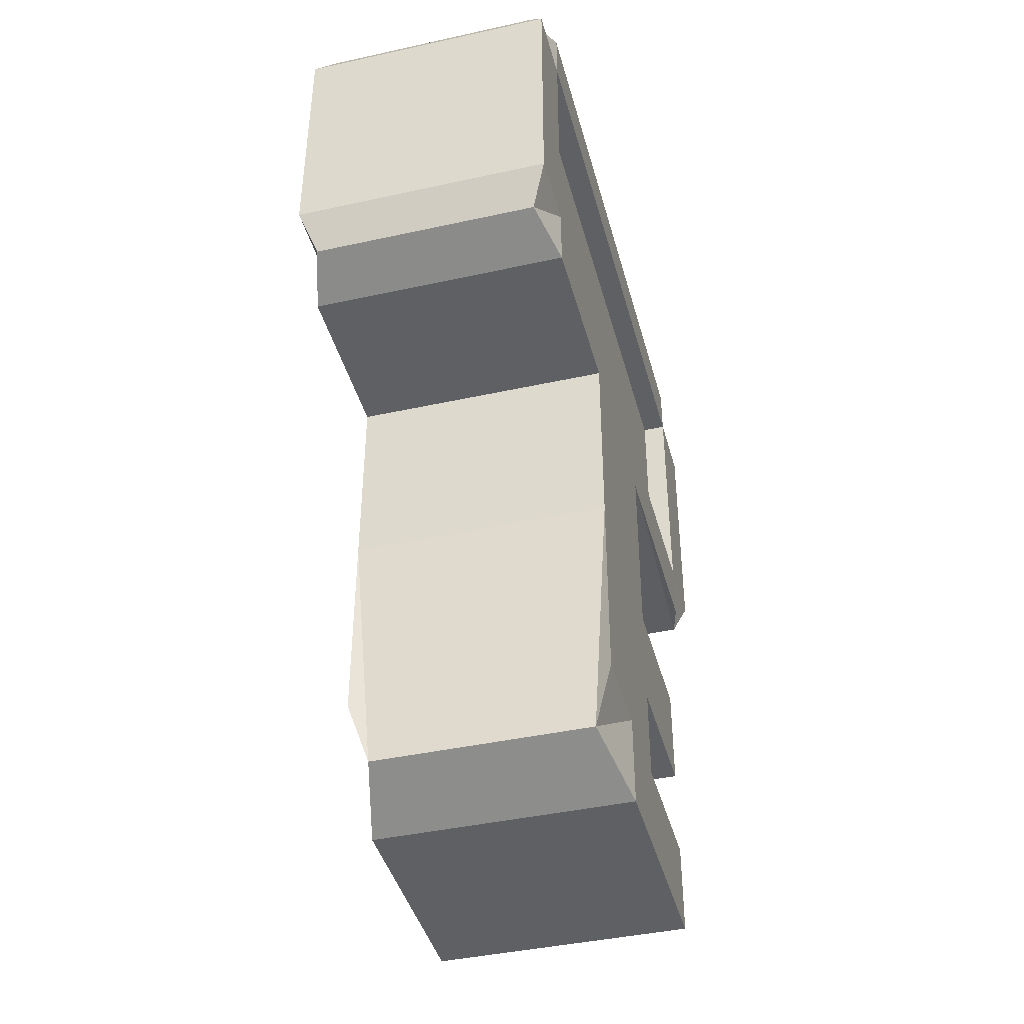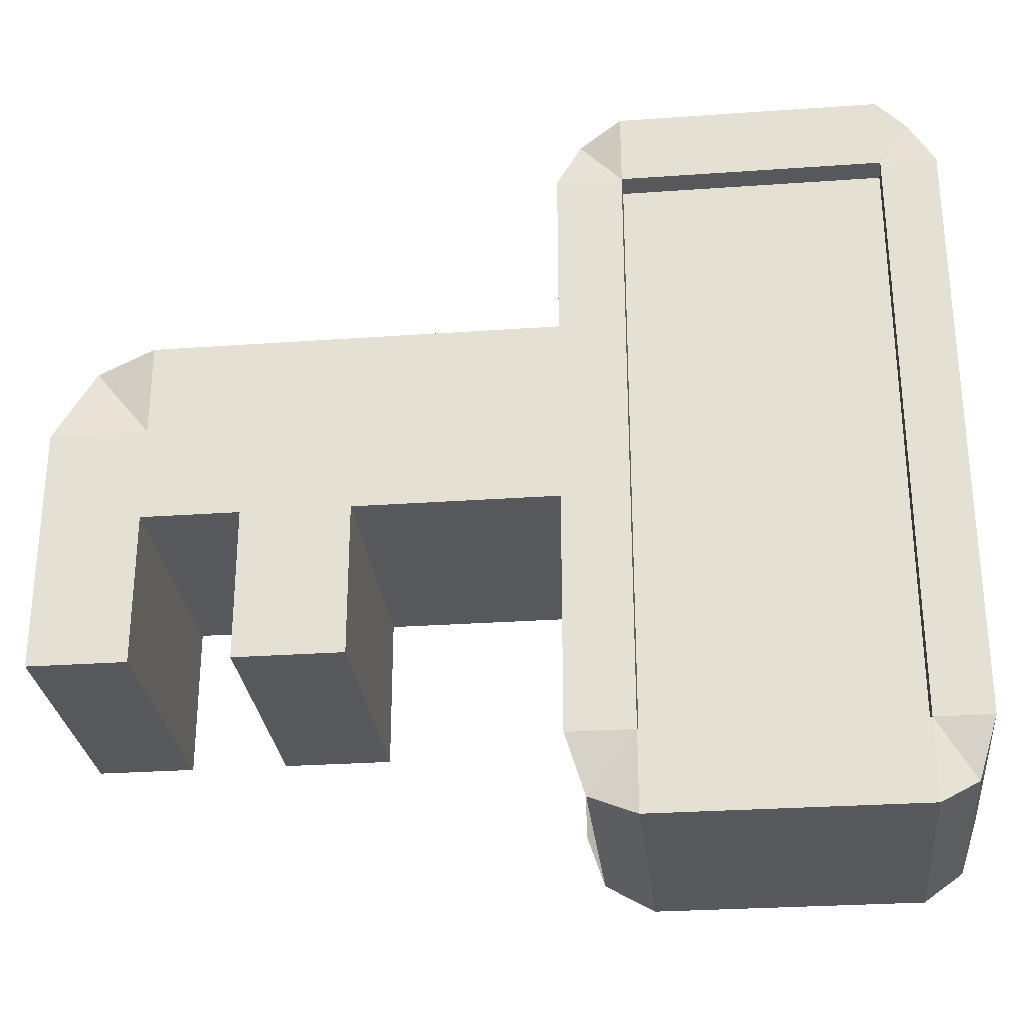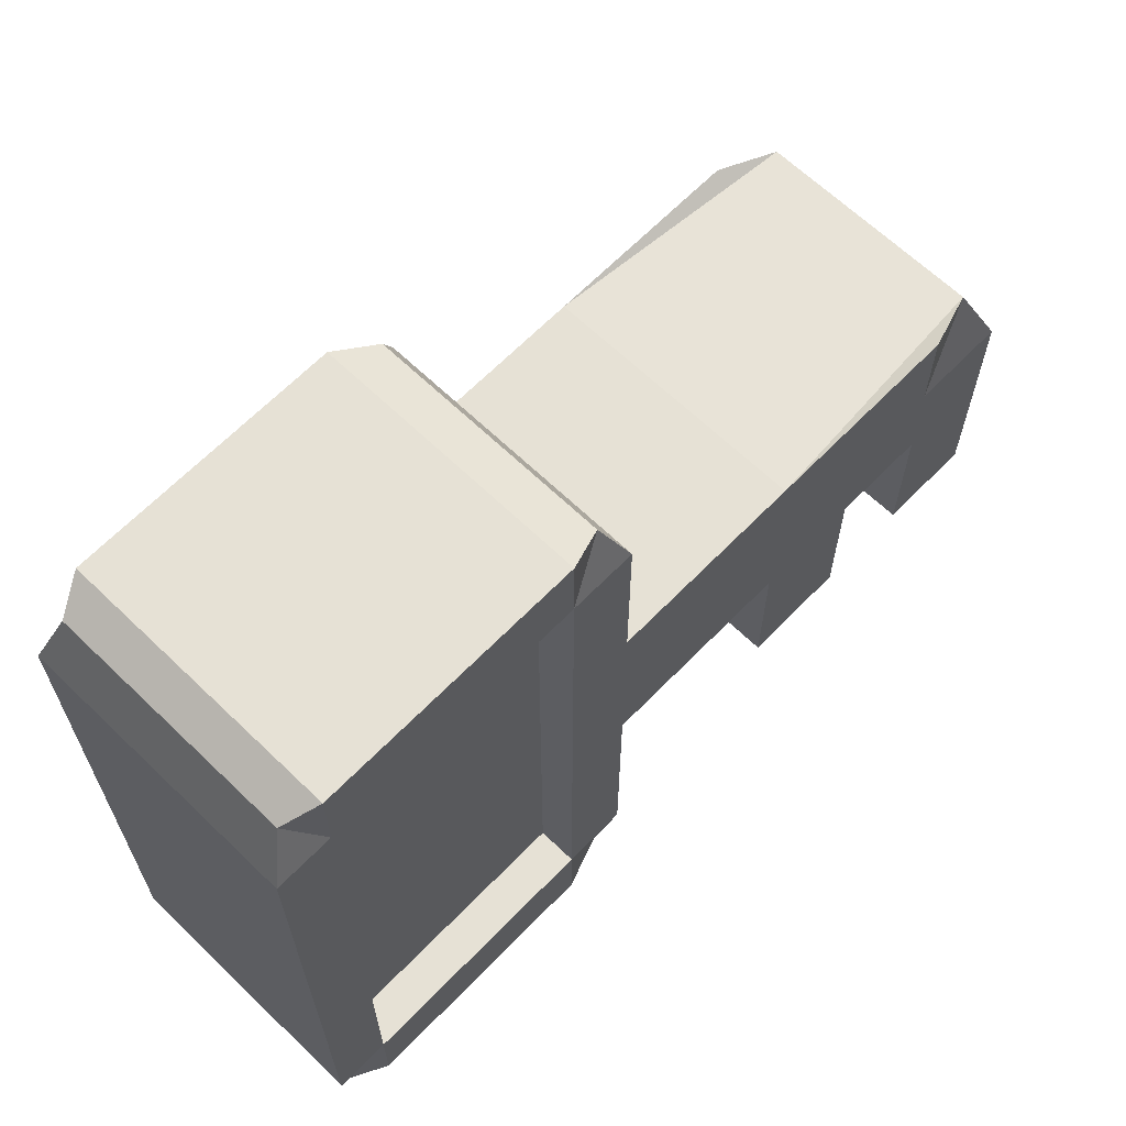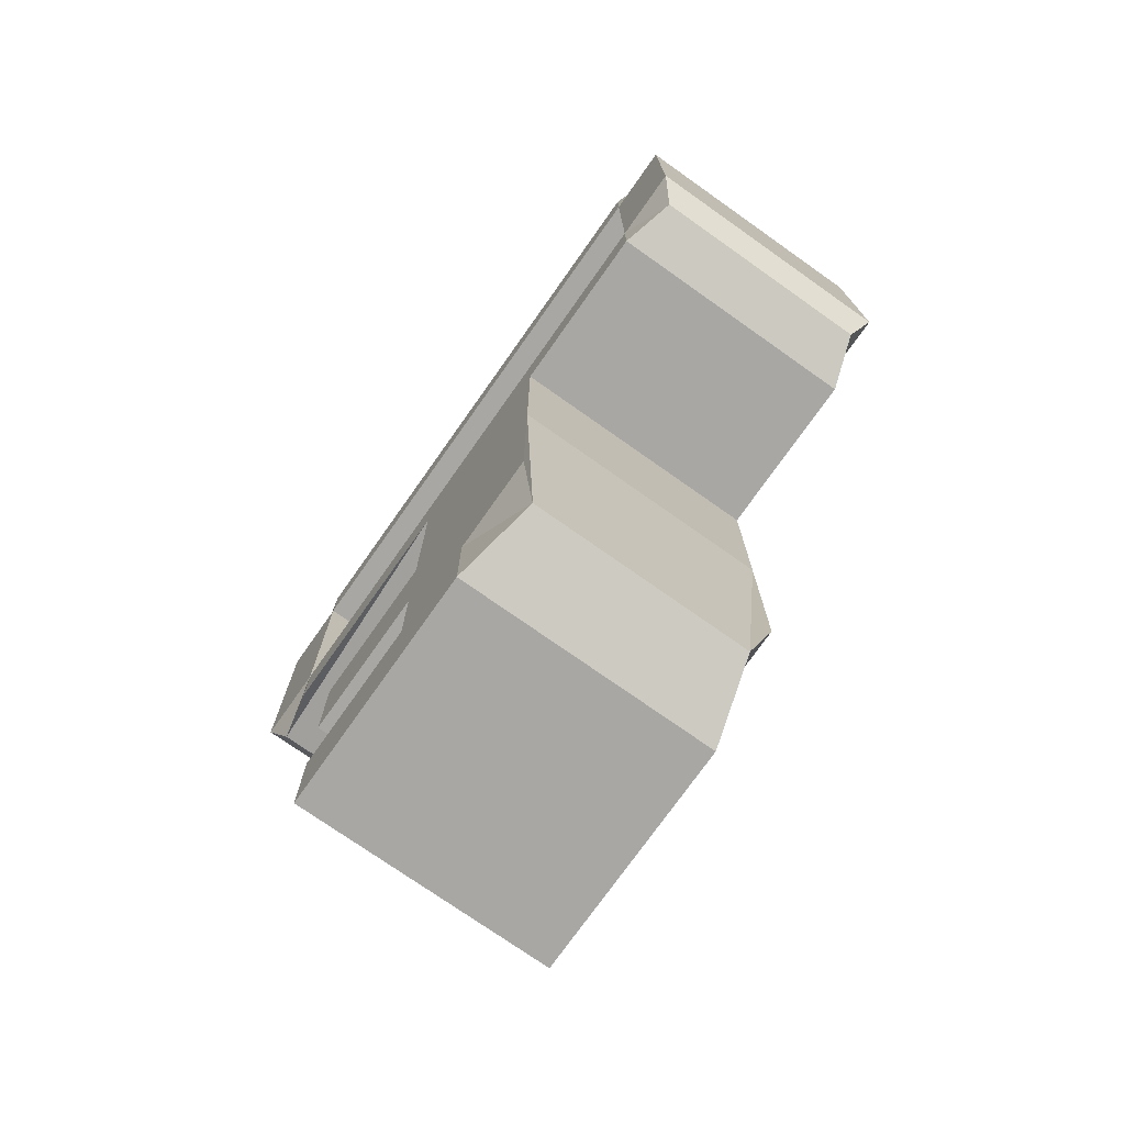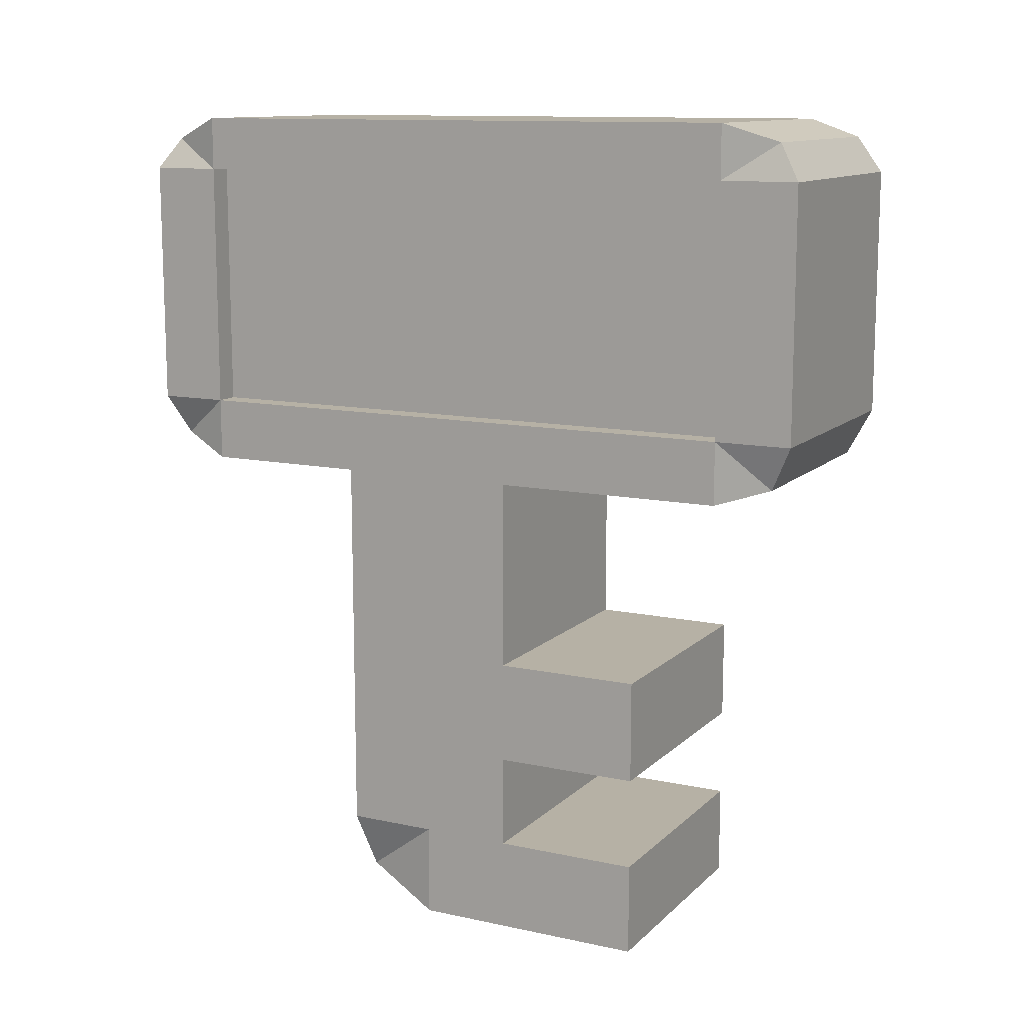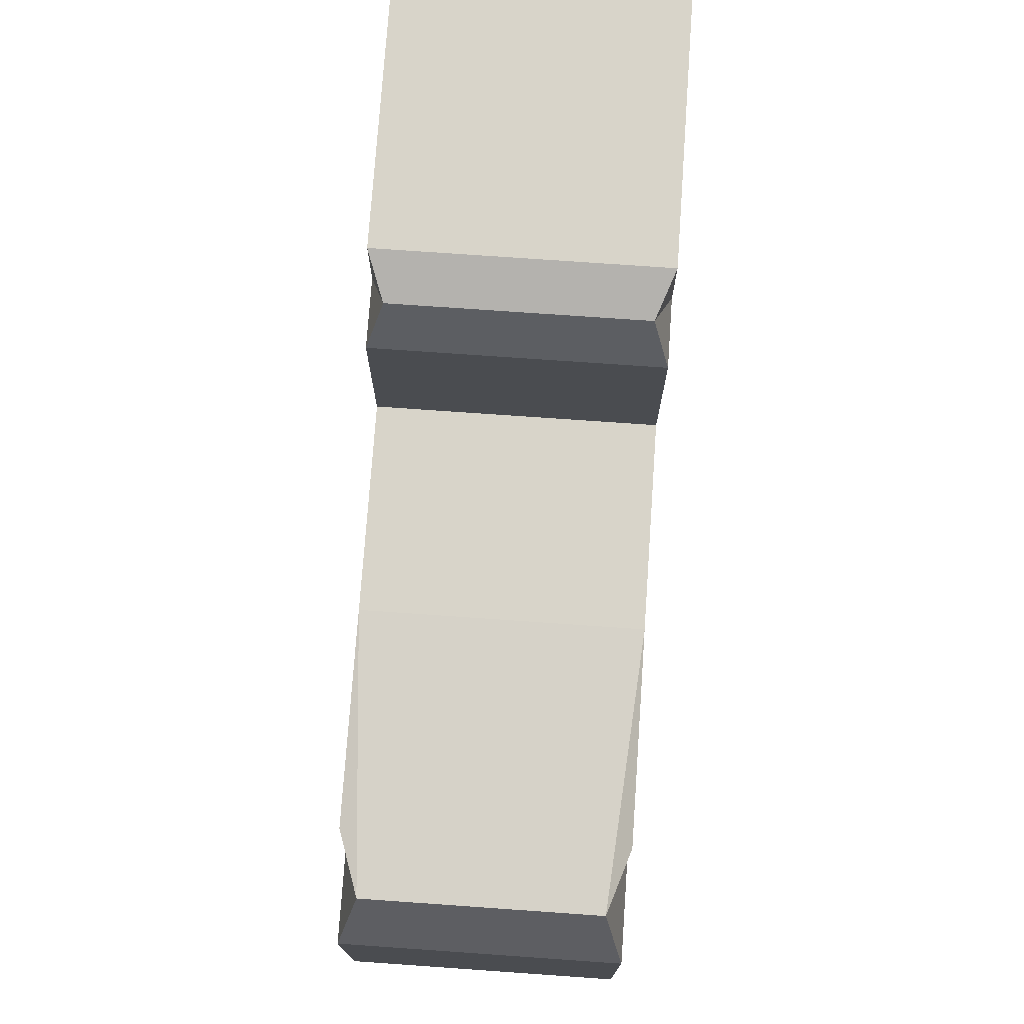
<metadata>
{"format":"obj","ext":"obj","renderer":"f3d","projection":"perspective","resolution":1024,"background":"white","views":[{"elev":-42.1,"azim":14.8,"up":"+Y"},{"elev":-28.3,"azim":96.1,"up":"+Z"},{"elev":64.6,"azim":-135.9,"up":"+Z"},{"elev":-74.8,"azim":-35.2,"up":"+Y"},{"elev":12.0,"azim":117.1,"up":"+Y"},{"elev":75.1,"azim":4.0,"up":"+Z"}]}
</metadata>
<code>
o Cube
v -0.02967 1.991 -0.6875
v -0.03773 1.979 0.9548
v -0.5878 1.991 -0.6875
v -0.5798 1.979 0.9548
v -0.5713 0.08297 0.4014
v 0 2.033 0.4325
v -0.6175 2.033 0.4325
v -0.0462 0.08297 0.4014
v -0.6175 2.033 -0.003328
v 0 0 -0.003328
v -0.6175 0 -0.003328
v 0 2.033 -0.003328
v -0.02967 1.198 -0.6875
v -0.5798 1.209 0.9548
v -0.03773 1.209 0.9548
v -0.5878 1.198 -0.6875
v 0 1.156 0.4325
v -0.6175 1.156 0.4325
v 0 1.156 -0.003328
v -0.6175 1.156 -0.003328
v 0 0.6949 0.4325
v -0.6175 0.6949 0.4325
v 0 0.6949 -0.003328
v -0.6175 0.6949 -0.003328
v 0 0.4475 0.4325
v -0.6175 0.4475 0.4325
v 0 0.4475 -0.003328
v -0.6175 0.4475 -0.003328
v 0 0.2237 0.4325
v -0.6175 0.2237 0.4325
v 0 0.2237 -0.003328
v -0.6175 0.2237 -0.003328
v -0.6175 1.905 1
v 0 1.905 -0.7407
v 0 1.905 1
v -0.6175 1.905 -0.7407
v 0 1.905 0.4325
v -0.6175 1.905 0.4325
v 0 1.905 -0.003328
v -0.6175 1.905 -0.003328
v 0 1.307 -0.7407
v 0 1.307 1
v -0.6175 1.307 -0.7407
v 0 1.307 0.4325
v -0.6175 1.307 0.4325
v 0 1.307 -0.003328
v -0.6175 1.307 -0.003328
v -0.6175 1.307 1
v 0 2.033 0.83
v -0.6175 2.033 0.83
v -0.6175 1.156 0.83
v 0 1.156 0.83
v -0.6175 1.905 0.83
v 0 1.905 0.83
v 0 1.307 0.83
v -0.6175 1.307 0.83
v -0.6175 2.033 -0.5564
v 0 0 -0.3537
v -0.6175 0 -0.3537
v 0 2.033 -0.5564
v 0 1.156 -0.5564
v -0.6175 1.156 -0.5564
v -0.6175 0.6949 -0.3537
v 0 0.6949 -0.3537
v 0 0.4475 -0.3537
v -0.6175 0.4475 -0.3537
v -0.6175 0.2237 -0.3537
v 0 0.2237 -0.3537
v 0 1.905 -0.5564
v -0.6175 1.905 -0.5564
v -0.6175 1.307 -0.5564
v 0 1.307 -0.5564
v -0.05823 1.905 -0.5564
v -0.05823 1.905 -0.003328
v -0.05823 1.905 0.4325
v -0.05823 1.307 0.4325
v -0.05823 1.307 -0.003328
v -0.05823 1.307 -0.5564
v -0.05823 1.905 0.83
v -0.05823 1.307 0.83
v -0.5257 1.905 0.4325
v -0.5257 1.905 -0.003328
v -0.5257 1.905 0.83
v -0.5257 1.307 0.4325
v -0.5257 1.307 -0.003328
v -0.5257 1.307 0.83
v -0.5257 1.905 -0.5564
v -0.5257 1.307 -0.5564
v -0.6175 0 0.2146
v 0 2.033 0.2146
v -0.6175 2.033 0.2146
v 0 0 0.2146
v -0.6175 1.156 0.2146
v 0 1.156 0.2146
v 0 0.6949 0.2146
v -0.6175 0.6949 0.2146
v -0.6175 0.4475 0.2146
v 0 0.4475 0.2146
v 0 0.2237 0.2146
v -0.6175 0.2237 0.2146
v -0.6175 1.905 0.2146
v 0 1.905 0.2146
v 0 1.307 0.2146
v -0.6175 1.307 0.2146
v -0.05823 1.905 0.2146
v -0.05823 1.307 0.2146
v -0.5257 1.905 0.2146
v -0.5257 1.307 0.2146
f 50 2 49
f 2 33 35
f 70 3 36
f 54 2 35
f 3 34 36
f 90 37 102
f 92 5 89
f 50 38 53
f 91 6 90
f 57 12 60
f 58 11 59
f 60 39 69
f 91 40 101
f 93 24 96
f 94 21 95
f 95 25 98
f 64 27 65
f 96 28 97
f 97 32 100
f 98 29 99
f 99 8 92
f 68 10 58
f 100 11 89
f 56 84 45
f 39 73 69
f 45 108 104
f 55 79 54
f 36 41 43
f 54 42 55
f 70 43 71
f 35 48 42
f 42 14 15
f 71 16 62
f 55 15 52
f 43 13 16
f 103 17 94
f 56 18 51
f 72 19 61
f 104 20 93
f 14 56 51
f 44 52 17
f 37 105 102
f 33 56 48
f 4 53 33
f 6 54 37
f 7 49 6
f 13 72 61
f 47 62 20
f 47 88 71
f 34 72 41
f 32 59 11
f 24 66 28
f 1 69 34
f 3 60 1
f 9 70 40
f 18 52 51
f 15 51 52
f 21 22 5
f 16 13 19
f 24 19 23
f 63 23 64
f 66 64 65
f 27 66 65
f 59 68 58
f 32 27 31
f 67 31 68
f 73 77 78
f 105 76 106
f 75 80 76
f 69 78 72
f 44 80 55
f 72 77 46
f 46 106 103
f 54 75 37
f 107 85 108
f 83 84 86
f 82 88 85
f 70 82 40
f 53 86 56
f 38 83 53
f 40 107 101
f 71 87 70
f 101 81 38
f 81 108 84
f 103 76 44
f 74 106 77
f 102 74 39
f 45 93 18
f 46 94 19
f 104 85 47
f 5 100 89
f 31 92 10
f 27 99 31
f 26 100 30
f 22 97 26
f 23 98 27
f 19 95 23
f 18 96 22
f 7 101 38
f 9 90 12
f 10 89 11
f 12 102 39
f 50 4 2
f 2 4 33
f 70 57 3
f 54 49 2
f 3 1 34
f 90 6 37
f 92 8 5
f 50 7 38
f 91 7 6
f 57 9 12
f 58 10 11
f 60 12 39
f 91 9 40
f 93 20 24
f 94 17 21
f 95 21 25
f 64 23 27
f 96 24 28
f 97 28 32
f 98 25 29
f 99 29 8
f 68 31 10
f 100 32 11
f 56 86 84
f 39 74 73
f 45 84 108
f 55 80 79
f 36 34 41
f 54 35 42
f 70 36 43
f 35 33 48
f 42 48 14
f 71 43 16
f 55 42 15
f 43 41 13
f 103 44 17
f 56 45 18
f 72 46 19
f 104 47 20
f 14 48 56
f 44 55 52
f 37 75 105
f 33 53 56
f 4 50 53
f 6 49 54
f 7 50 49
f 13 41 72
f 47 71 62
f 47 85 88
f 34 69 72
f 32 67 59
f 24 63 66
f 1 60 69
f 3 57 60
f 9 57 70
f 18 17 52
f 15 14 51
f 5 8 21
f 8 29 25
f 8 25 21
f 26 30 5
f 17 18 22
f 22 26 5
f 21 17 22
f 13 61 19
f 19 20 16
f 20 62 16
f 24 20 19
f 63 24 23
f 66 63 64
f 27 28 66
f 59 67 68
f 32 28 27
f 67 32 31
f 73 74 77
f 105 75 76
f 75 79 80
f 69 73 78
f 44 76 80
f 72 78 77
f 46 77 106
f 54 79 75
f 107 82 85
f 83 81 84
f 82 87 88
f 70 87 82
f 53 83 86
f 38 81 83
f 40 82 107
f 71 88 87
f 101 107 81
f 81 107 108
f 103 106 76
f 74 105 106
f 102 105 74
f 45 104 93
f 46 103 94
f 104 108 85
f 5 30 100
f 31 99 92
f 27 98 99
f 26 97 100
f 22 96 97
f 23 95 98
f 19 94 95
f 18 93 96
f 7 91 101
f 9 91 90
f 10 92 89
f 12 90 102

</code>
